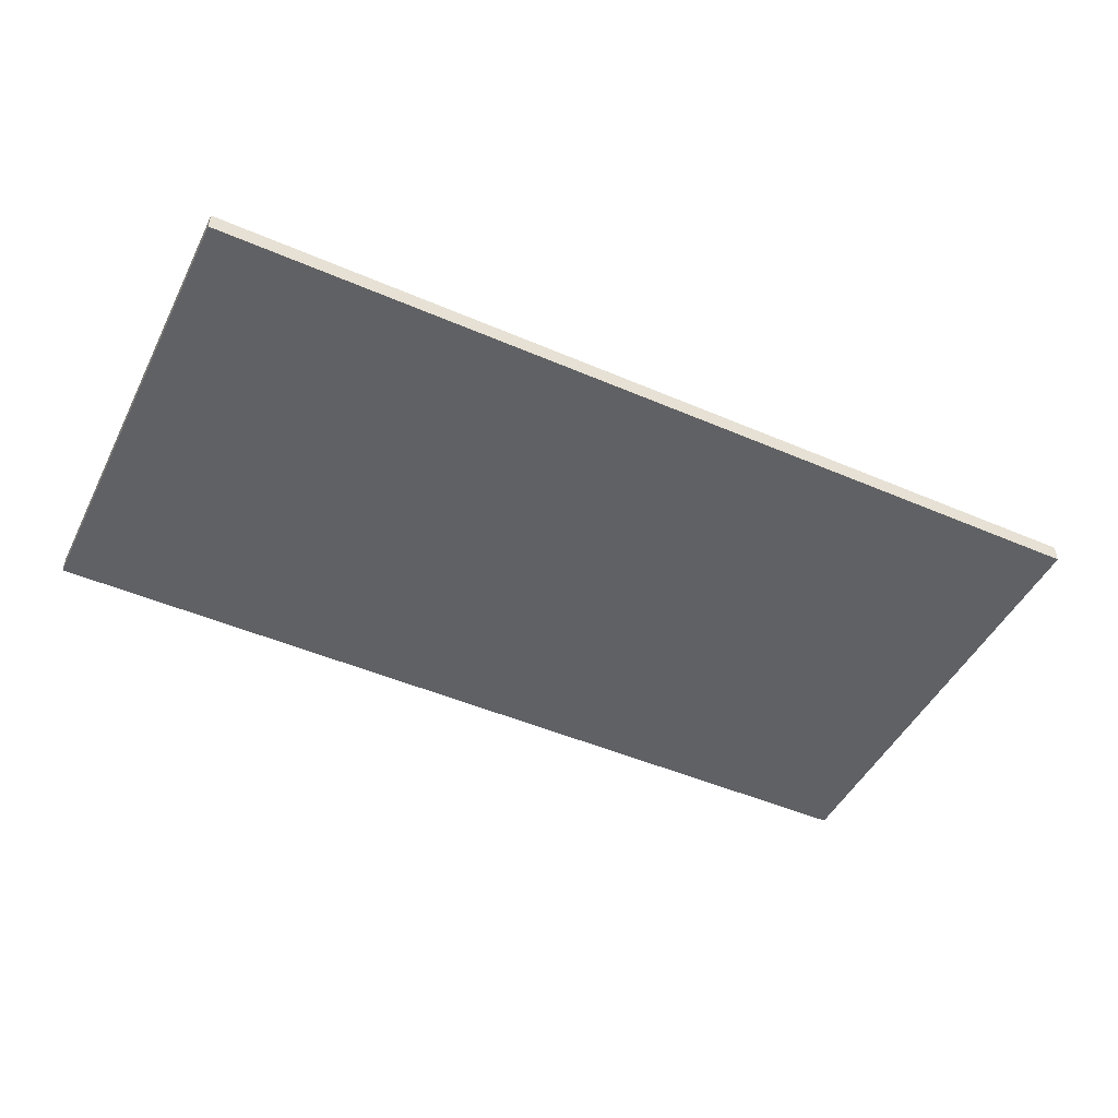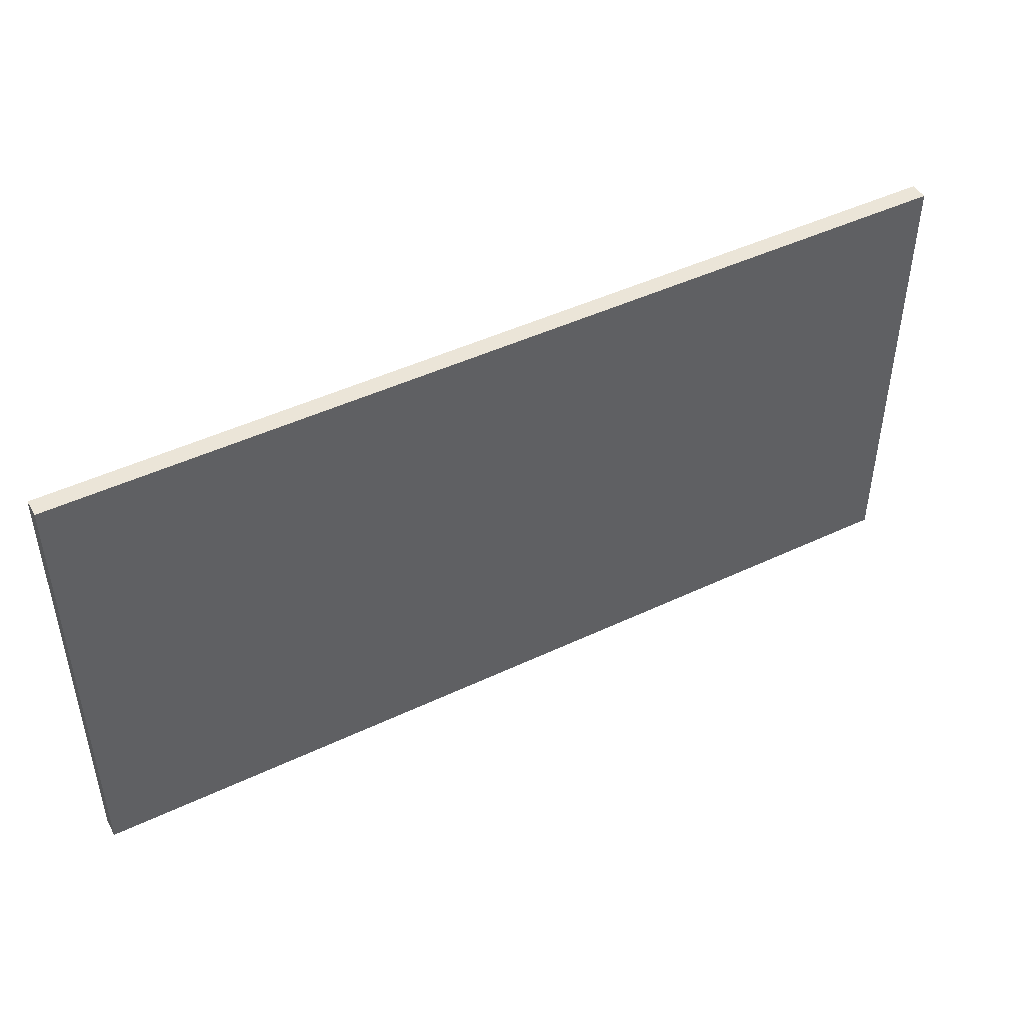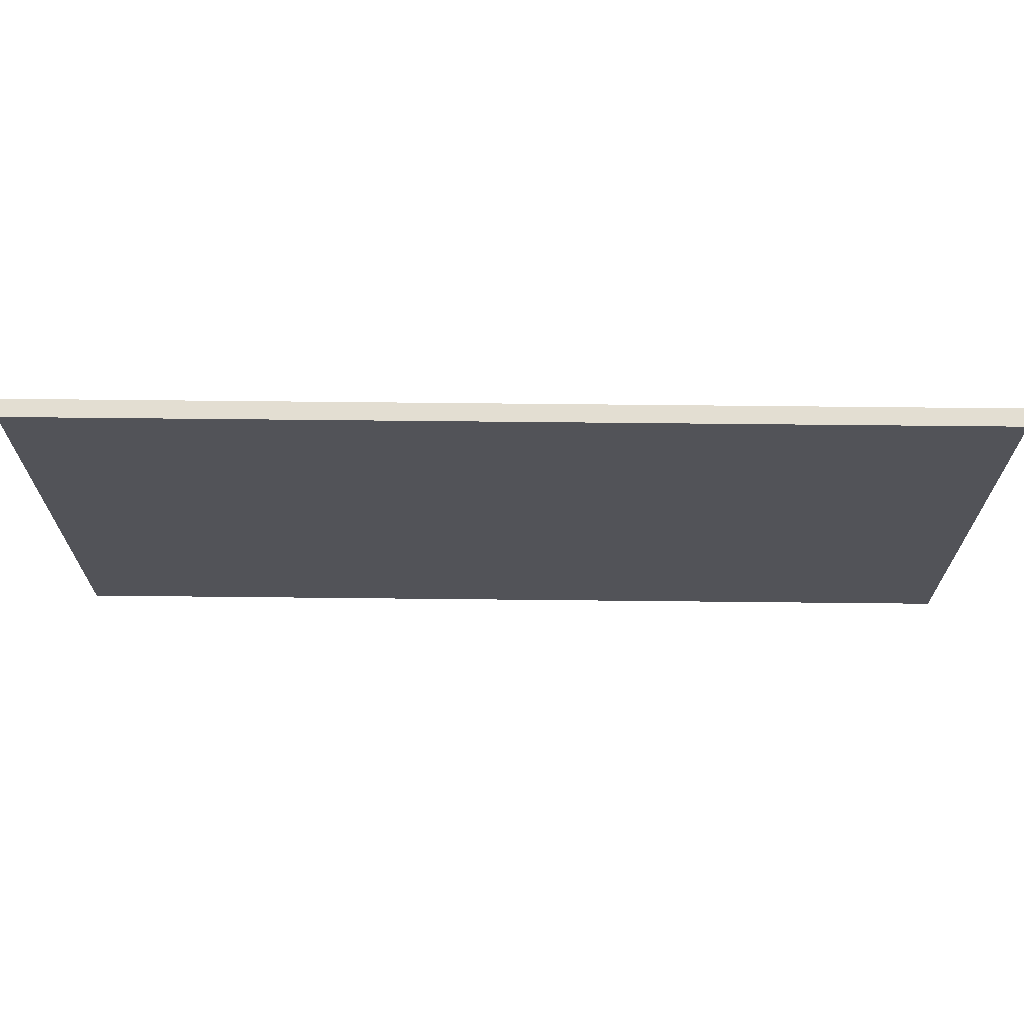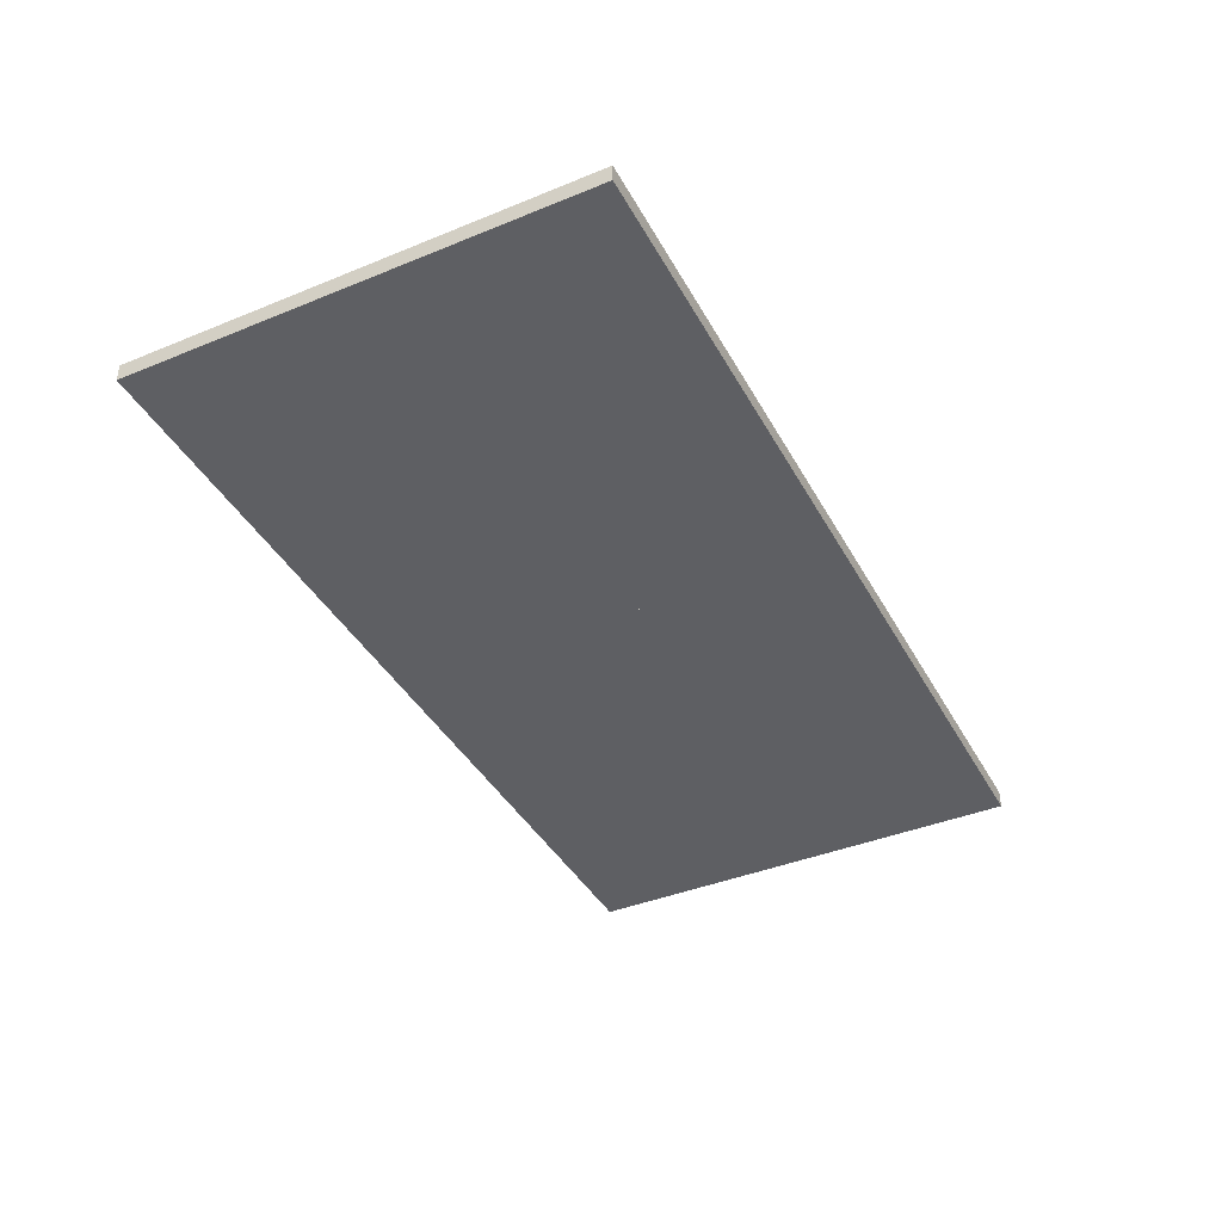
<metadata>
{"format":"obj","ext":"obj","renderer":"f3d","projection":"perspective","resolution":1024,"background":"white","views":[{"elev":-47.6,"azim":154.1,"up":"+Y"},{"elev":46.0,"azim":151.5,"up":"+Z"},{"elev":67.5,"azim":-179.4,"up":"+Z"},{"elev":-40.5,"azim":-63.4,"up":"+Y"}]}
</metadata>
<code>
v 0.3747 -0.03005 0.01473
v 0.3713 0.002006 0.01473
v 0.3713 -0.03005 0.01473
v 0.3747 0.1101 0.01473
v 0.3713 0.1101 0.1506
v 0.3515 0.002006 0.01473
v 0.3747 0.1101 -0.01628
v 0.3713 -0.03014 0.01482
v 0.3713 0.1101 0.1194
v 0.3515 -0.03005 0.01473
v 0.3515 0.1101 0.1194
v 0.3482 0.1101 0.01473
v 0.3747 -0.03024 0.01473
v 0.378 0.1101 0.1872
v 0.3515 -0.03014 0.01482
v 0.3515 0.1101 0.1506
v 0.3747 -0.1726 0.01473
v 0.378 0.1101 -0.1887
v 0.3482 0.1101 -0.01628
v 0.3713 -0.1726 0.1528
v 0.3482 -0.03005 0.01473
v 0.3449 0.1101 0.1872
v 0.3747 -0.1726 -0.01628
v 0.3713 -0.06229 0.01473
v 0.3713 0.1101 -0.1522
v 0.378 0.1248 -0.1887
v 0.3449 0.1101 -0.01297
v 0.3515 0.1101 -0.121
v 0.3515 0.001969 -0.01628
v 0.3515 -0.1726 0.1528
v 0.3482 -0.1726 0.01473
v 0.378 -0.1726 0.1872
v 0.3713 0.001969 -0.01628
v 0.3515 -0.06229 0.01473
v 0.3713 -0.03024 0.01473
v 0.3449 0.1101 -0.1887
v 0.3713 0.1101 -0.121
v 0.378 0.1248 0.1872
v 0.3449 0.1101 0.01143
v 0.3482 -0.06229 0.01473
v 0.3482 -0.1726 -0.01628
v 0.3482 -0.03014 0.01482
v 0.3713 -0.1726 0.1216
v 0.3449 0.1248 0.1872
v 0.3515 -0.1726 0.1216
v 0.378 -0.1726 -0.1887
v 0.3713 -0.03001 -0.01628
v 0.3515 0.1101 -0.1522
v 0.3449 0.1248 -0.01297
v 0.3449 0.1248 -0.1887
v -9.3e-05 0.1101 0.01143
v 0.3515 -0.06225 -0.01628
v 0.3449 -0.1726 0.1872
v 0.3449 0.1248 0.01143
v 0.3515 -0.1726 -0.1232
v 0.3713 -0.1726 -0.1544
v 0.378 -0.1874 0.1872
v 0.3713 -0.03027 -0.01628
v 0.3713 -0.03014 -0.0164
v -9.3e-05 0.1248 0.01143
v -9.3e-05 0.1101 -0.01297
v 0.3515 -0.03027 -0.01628
v 0.3515 -0.03001 -0.01628
v 0.3713 -0.06225 -0.01628
v 0.3713 -0.1726 -0.1232
v 0.3515 -0.1726 -0.1544
v 0.3449 -0.1726 -0.1887
v 0.378 -0.1874 -0.1887
v 0.3515 -0.03014 -0.0164
v 0.3449 -0.1874 0.1872
v 0.3449 -0.1874 -0.1887
v -9.3e-05 0.1248 -0.01297
v 0.4216 0.1416 0.2117
v 0.4216 0.1252 -0.2132
v 0.4216 0.1416 -0.2132
v 0.4216 0.1252 0.2117
v -9.3e-05 0.1416 -0.2132
v -9.3e-05 0.1252 0.2117
v -9.3e-05 0.1252 -0.2132
v -9.3e-05 0.1416 0.2117
v -0.3713 -0.03005 0.01473
v -0.3713 0.002006 0.01473
v -0.3747 -0.03005 0.01473
v -0.3713 0.1101 0.1506
v -0.3515 0.002006 0.01473
v -0.3747 0.1101 0.01473
v -0.3713 -0.03014 0.01482
v -0.3713 0.1101 0.1194
v -0.3515 -0.03005 0.01473
v -0.3515 0.1101 0.1194
v -0.3747 0.1101 -0.01628
v -0.3515 -0.03014 0.01482
v -0.378 0.1101 0.1872
v -0.3482 0.1101 0.01473
v -0.3515 0.1101 0.1506
v -0.3747 -0.03024 0.01473
v -0.3713 -0.1726 0.1528
v -0.3482 -0.03005 0.01473
v -0.3449 0.1101 0.1872
v -0.378 0.1101 -0.1887
v -0.3482 0.1101 -0.01628
v -0.3747 -0.1726 0.01473
v -0.3713 -0.06229 0.01473
v -0.3515 -0.1726 0.1528
v -0.378 0.1248 -0.1887
v -0.3713 0.1101 -0.1522
v -0.3449 0.1101 -0.01297
v -0.3515 0.1101 -0.121
v -0.3515 0.001969 -0.01628
v -0.3747 -0.1726 -0.01628
v -0.3482 -0.03014 0.01482
v -0.3713 -0.03024 0.01473
v -0.3713 -0.1726 0.1216
v -0.3515 -0.06229 0.01473
v -0.378 -0.1726 0.1872
v -0.3449 0.1101 0.01143
v -0.3449 0.1248 0.1872
v -0.3482 -0.06229 0.01473
v -0.378 0.1248 0.1872
v -0.3449 0.1101 -0.1887
v -0.3713 0.1101 -0.121
v -0.3482 -0.1726 -0.01628
v -0.3713 0.001969 -0.01628
v -0.3482 -0.1726 0.01473
v -0.3515 -0.1726 0.1216
v -0.3449 -0.1726 0.1872
v -0.3449 0.1248 0.01143
v -0.3449 0.1248 -0.01297
v -0.3449 0.1248 -0.1887
v -0.3515 0.1101 -0.1522
v 9.2e-05 0.1101 0.01143
v -0.3515 -0.06225 -0.01628
v -0.3713 -0.03001 -0.01628
v -0.378 -0.1726 -0.1887
v -0.378 -0.1874 0.1872
v 9.2e-05 0.1248 0.01143
v -0.3713 -0.03014 -0.0164
v 9.2e-05 0.1101 -0.01297
v -0.3515 -0.03027 -0.01628
v -0.3515 -0.03001 -0.01628
v -0.3515 -0.1726 -0.1232
v -0.3713 -0.1726 -0.1544
v -0.3713 -0.03027 -0.01628
v -0.3449 -0.1874 0.1872
v -0.3515 -0.03014 -0.0164
v -0.3713 -0.06225 -0.01628
v -0.3515 -0.1726 -0.1544
v -0.3713 -0.1726 -0.1232
v -0.3449 -0.1726 -0.1887
v -0.378 -0.1874 -0.1887
v -0.3449 -0.1874 -0.1887
v 9.2e-05 0.1248 -0.01297
v -0.4216 0.1416 -0.2132
v -0.4216 0.1252 -0.2132
v -0.4216 0.1416 0.2117
v 9.2e-05 0.1416 -0.2132
v -0.4216 0.1252 0.2117
v 9.2e-05 0.1252 -0.2132
v 9.2e-05 0.1252 0.2117
v 9.2e-05 0.1416 0.2117
g mesh1_mesh1-geometry
f 1 2 3
f 4 2 1
f 3 2 1
f 1 2 4
f 5 3 2
f 2 3 5
f 6 3 2
f 2 3 6
f 4 6 2
f 2 6 4
f 1 7 4
f 4 7 1
f 3 5 8
f 8 5 3
f 5 2 9
f 9 2 5
f 3 6 10
f 10 6 3
f 11 2 6
f 6 2 11
f 12 6 4
f 4 6 12
f 13 7 1
f 1 7 13
f 7 14 4
f 4 14 7
f 12 7 4
f 4 7 12
f 5 15 8
f 8 15 5
f 10 8 3
f 3 8 10
f 2 11 9
f 9 11 2
f 9 14 5
f 5 14 9
f 11 5 9
f 9 5 11
f 12 10 6
f 6 10 12
f 10 16 6
f 6 16 10
f 6 16 11
f 11 16 6
f 4 9 12
f 12 9 4
f 17 7 13
f 13 7 17
f 7 18 14
f 14 18 7
f 4 14 9
f 9 14 4
f 7 12 19
f 19 12 7
f 15 5 16
f 16 5 15
f 8 10 15
f 15 10 8
f 15 20 8
f 8 20 15
f 11 12 9
f 9 12 11
f 5 14 16
f 16 14 5
f 5 11 16
f 16 11 5
f 10 12 21
f 21 12 10
f 16 10 15
f 15 10 16
f 22 11 16
f 16 11 22
f 7 17 23
f 23 17 7
f 24 17 13
f 13 17 24
f 25 18 7
f 7 18 25
f 26 14 18
f 18 14 26
f 27 19 12
f 12 19 27
f 19 21 12
f 12 21 19
f 28 7 19
f 19 7 28
f 29 19 7
f 7 19 29
f 21 15 10
f 10 15 21
f 20 15 30
f 30 15 20
f 20 24 8
f 8 24 20
f 22 12 11
f 11 12 22
f 22 16 14
f 14 16 22
f 23 31 17
f 17 31 23
f 32 23 17
f 17 23 32
f 33 7 23
f 23 7 33
f 34 17 24
f 24 17 34
f 13 35 24
f 24 35 13
f 18 25 36
f 36 25 18
f 25 7 37
f 37 7 25
f 14 26 38
f 38 26 14
f 36 26 18
f 18 26 36
f 27 28 19
f 19 28 27
f 27 12 39
f 39 12 27
f 19 40 21
f 21 40 19
f 37 7 28
f 28 7 37
f 19 29 41
f 41 29 19
f 29 7 33
f 33 7 29
f 15 21 42
f 42 21 15
f 34 30 15
f 15 30 34
f 43 30 20
f 20 30 43
f 32 20 30
f 30 20 32
f 24 20 43
f 43 20 24
f 8 24 35
f 35 24 8
f 39 12 22
f 22 12 39
f 14 44 22
f 22 44 14
f 31 23 41
f 41 23 31
f 34 31 17
f 17 31 34
f 31 45 17
f 17 45 31
f 46 23 32
f 32 23 46
f 32 17 43
f 43 17 32
f 23 47 33
f 33 47 23
f 43 34 24
f 24 34 43
f 48 36 25
f 25 36 48
f 48 37 25
f 25 37 48
f 33 25 37
f 37 25 33
f 26 49 38
f 38 49 26
f 44 14 38
f 38 14 44
f 26 36 50
f 50 36 26
f 27 48 28
f 28 48 27
f 27 39 51
f 51 39 27
f 41 40 19
f 19 40 41
f 21 40 42
f 42 40 21
f 37 48 28
f 28 48 37
f 28 33 37
f 37 33 28
f 41 29 52
f 52 29 41
f 47 29 33
f 33 29 47
f 33 28 29
f 29 28 33
f 42 34 15
f 15 34 42
f 30 34 45
f 45 34 30
f 30 43 45
f 45 43 30
f 32 43 20
f 20 43 32
f 32 30 53
f 53 30 32
f 22 54 39
f 39 54 22
f 54 22 44
f 44 22 54
f 52 23 41
f 41 23 52
f 23 55 41
f 41 55 23
f 40 41 31
f 31 41 40
f 41 53 31
f 31 53 41
f 31 34 40
f 40 34 31
f 31 53 45
f 45 53 31
f 43 17 45
f 45 17 43
f 23 46 56
f 56 46 23
f 57 46 32
f 32 46 57
f 23 58 47
f 47 58 23
f 47 25 33
f 33 25 47
f 34 43 45
f 45 43 34
f 36 48 27
f 27 48 36
f 59 48 25
f 25 48 59
f 49 26 50
f 50 26 49
f 38 49 54
f 54 49 38
f 38 54 44
f 44 54 38
f 36 49 50
f 50 49 36
f 48 29 28
f 28 29 48
f 39 60 51
f 51 60 39
f 51 61 27
f 27 61 51
f 34 42 40
f 40 42 34
f 52 29 62
f 62 29 52
f 29 47 63
f 63 47 29
f 45 53 30
f 30 53 45
f 53 57 32
f 32 57 53
f 60 39 54
f 54 39 60
f 23 52 64
f 64 52 23
f 23 65 55
f 55 65 23
f 66 41 55
f 55 41 66
f 41 67 53
f 53 67 41
f 56 46 66
f 66 46 56
f 23 56 65
f 65 56 23
f 46 57 68
f 68 57 46
f 23 64 58
f 58 64 23
f 58 63 47
f 47 63 58
f 25 47 59
f 59 47 25
f 49 36 27
f 27 36 49
f 48 59 69
f 69 59 48
f 54 49 60
f 60 49 54
f 48 63 29
f 29 63 48
f 60 61 51
f 51 61 60
f 61 49 27
f 27 49 61
f 62 29 63
f 63 29 62
f 62 64 52
f 52 64 62
f 69 52 62
f 62 52 69
f 69 47 63
f 63 47 69
f 57 53 70
f 70 53 57
f 55 64 52
f 52 64 55
f 66 65 55
f 55 65 66
f 64 55 65
f 65 55 64
f 66 67 41
f 41 67 66
f 55 69 66
f 66 69 55
f 71 53 67
f 67 53 71
f 67 66 46
f 46 66 67
f 69 56 66
f 66 56 69
f 65 66 56
f 56 66 65
f 59 65 56
f 56 65 59
f 57 71 68
f 68 71 57
f 71 46 68
f 68 46 71
f 64 59 58
f 58 59 64
f 64 62 58
f 58 62 64
f 63 58 62
f 62 58 63
f 47 69 59
f 59 69 47
f 56 69 59
f 59 69 56
f 69 58 59
f 59 58 69
f 63 48 69
f 69 48 63
f 60 49 72
f 72 49 60
f 61 60 72
f 72 60 61
f 49 61 72
f 72 61 49
f 69 55 52
f 52 55 69
f 58 69 62
f 62 69 58
f 53 71 70
f 70 71 53
f 71 57 70
f 70 57 71
f 65 59 64
f 64 59 65
f 46 71 67
f 67 71 46
g mesh2_mesh2-geometry
f 73 74 75
f 74 73 76
f 74 77 75
f 73 78 76
f 77 74 79
f 78 73 80
f 78 77 79
f 77 78 80
g mesh2_mesh2-geometry
f 75 74 73
f 76 73 74
f 75 77 74
f 75 73 77
f 76 78 73
f 76 74 78
f 79 74 77
f 80 77 73
f 80 73 78
f 79 78 74
f 79 77 78
f 80 78 77
g mesh2_mesh2-geometry
f 77 73 75
f 78 74 76
f 73 77 80
f 74 78 79
g mesh3_mesh3-geometry
f 81 82 83
f 83 82 81
f 82 81 84
f 84 81 82
f 82 81 85
f 85 81 82
f 83 82 86
f 86 82 83
f 87 84 81
f 81 84 87
f 88 82 84
f 84 82 88
f 89 85 81
f 81 85 89
f 82 85 86
f 86 85 82
f 85 82 90
f 90 82 85
f 86 91 83
f 83 91 86
f 87 92 84
f 84 92 87
f 81 87 89
f 89 87 81
f 88 90 82
f 82 90 88
f 84 93 88
f 88 93 84
f 88 84 90
f 90 84 88
f 85 89 94
f 94 89 85
f 85 95 89
f 89 95 85
f 86 85 94
f 94 85 86
f 90 95 85
f 85 95 90
f 86 93 91
f 91 93 86
f 86 91 94
f 94 91 86
f 83 91 96
f 96 91 83
f 92 89 87
f 87 89 92
f 87 97 92
f 92 97 87
f 95 84 92
f 92 84 95
f 88 94 90
f 90 94 88
f 95 93 84
f 84 93 95
f 88 93 86
f 86 93 88
f 95 90 84
f 84 90 95
f 98 94 89
f 89 94 98
f 92 89 95
f 95 89 92
f 94 88 86
f 86 88 94
f 95 90 99
f 99 90 95
f 93 100 91
f 91 100 93
f 101 94 91
f 91 94 101
f 96 91 102
f 102 91 96
f 89 92 98
f 98 92 89
f 87 103 97
f 97 103 87
f 104 92 97
f 97 92 104
f 90 94 99
f 99 94 90
f 93 95 99
f 99 95 93
f 94 98 101
f 101 98 94
f 100 93 105
f 105 93 100
f 91 100 106
f 106 100 91
f 94 101 107
f 107 101 94
f 101 91 108
f 108 91 101
f 91 101 109
f 109 101 91
f 110 102 91
f 91 102 110
f 96 102 103
f 103 102 96
f 111 98 92
f 92 98 111
f 112 103 87
f 87 103 112
f 113 97 103
f 103 97 113
f 92 104 114
f 114 104 92
f 97 104 113
f 113 104 97
f 104 97 115
f 115 97 104
f 99 94 116
f 116 94 99
f 99 117 93
f 93 117 99
f 98 118 101
f 101 118 98
f 119 105 93
f 93 105 119
f 100 105 120
f 120 105 100
f 120 106 100
f 100 106 120
f 121 91 106
f 106 91 121
f 101 108 107
f 107 108 101
f 116 94 107
f 107 94 116
f 108 91 121
f 121 91 108
f 122 109 101
f 101 109 122
f 123 91 109
f 109 91 123
f 102 124 110
f 110 124 102
f 102 110 115
f 115 110 102
f 110 91 123
f 123 91 110
f 103 102 114
f 114 102 103
f 103 112 96
f 96 112 103
f 111 118 98
f 98 118 111
f 92 114 111
f 111 114 92
f 97 113 115
f 115 113 97
f 103 114 113
f 113 114 103
f 125 114 104
f 104 114 125
f 125 113 104
f 104 113 125
f 126 104 115
f 115 104 126
f 116 127 99
f 99 127 116
f 117 99 127
f 127 99 117
f 119 93 117
f 117 93 119
f 101 118 122
f 122 118 101
f 119 128 105
f 105 128 119
f 129 120 105
f 105 120 129
f 106 120 130
f 130 120 106
f 106 121 130
f 130 121 106
f 121 106 123
f 123 106 121
f 108 130 107
f 107 130 108
f 131 116 107
f 107 116 131
f 108 130 121
f 121 130 108
f 121 123 108
f 108 123 121
f 132 109 122
f 122 109 132
f 123 109 133
f 133 109 123
f 109 108 123
f 123 108 109
f 102 124 114
f 114 124 102
f 102 125 124
f 124 125 102
f 122 110 124
f 124 110 122
f 115 110 134
f 134 110 115
f 113 102 115
f 115 102 113
f 123 133 110
f 110 133 123
f 118 111 114
f 114 111 118
f 125 113 114
f 114 113 125
f 104 126 125
f 125 126 104
f 125 102 113
f 113 102 125
f 115 135 126
f 126 135 115
f 127 116 136
f 136 116 127
f 117 127 119
f 119 127 117
f 124 122 118
f 118 122 124
f 127 128 119
f 119 128 127
f 129 105 128
f 128 105 129
f 129 128 120
f 120 128 129
f 107 130 120
f 120 130 107
f 106 130 137
f 137 130 106
f 123 106 133
f 133 106 123
f 108 109 130
f 130 109 108
f 131 136 116
f 116 136 131
f 107 138 131
f 131 138 107
f 139 109 132
f 132 109 139
f 122 110 132
f 132 110 122
f 140 133 109
f 109 133 140
f 118 114 124
f 124 114 118
f 125 126 124
f 124 126 125
f 122 141 110
f 110 141 122
f 124 126 122
f 122 126 124
f 142 134 110
f 110 134 142
f 115 134 135
f 135 134 115
f 133 143 110
f 110 143 133
f 144 126 135
f 135 126 144
f 136 128 127
f 127 128 136
f 107 120 128
f 128 120 107
f 145 137 130
f 130 137 145
f 137 133 106
f 106 133 137
f 109 140 130
f 130 140 109
f 131 138 136
f 136 138 131
f 107 128 138
f 138 128 107
f 140 109 139
f 139 109 140
f 132 146 139
f 139 146 132
f 139 132 145
f 145 132 139
f 146 132 110
f 110 132 146
f 133 140 143
f 143 140 133
f 140 133 145
f 145 133 140
f 141 122 147
f 147 122 141
f 141 148 110
f 110 148 141
f 126 149 122
f 122 149 126
f 147 134 142
f 142 134 147
f 148 142 110
f 110 142 148
f 150 135 134
f 134 135 150
f 143 146 110
f 110 146 143
f 144 151 126
f 126 151 144
f 144 135 151
f 151 135 144
f 152 128 136
f 136 128 152
f 137 145 142
f 142 145 137
f 137 145 133
f 133 145 137
f 137 143 145
f 145 143 137
f 145 130 140
f 140 130 145
f 152 136 138
f 138 136 152
f 152 138 128
f 128 138 152
f 139 143 140
f 140 143 139
f 132 146 141
f 141 146 132
f 143 139 146
f 146 139 143
f 132 141 145
f 145 141 132
f 139 145 143
f 143 145 139
f 122 149 147
f 147 149 122
f 141 148 147
f 147 148 141
f 147 145 141
f 141 145 147
f 148 141 146
f 146 141 148
f 149 126 151
f 151 126 149
f 134 147 149
f 149 147 134
f 147 142 145
f 145 142 147
f 142 147 148
f 148 147 142
f 142 148 137
f 137 148 142
f 150 151 135
f 135 151 150
f 150 134 151
f 151 134 150
f 143 137 146
f 146 137 143
f 146 137 148
f 148 137 146
f 149 151 134
f 134 151 149
g mesh4_mesh4-geometry
f 153 154 155
f 153 156 154
f 157 155 154
f 158 154 156
f 157 159 155
f 158 156 159
f 160 155 159
f 160 159 156
g mesh4_mesh4-geometry
f 155 154 153
f 154 156 153
f 154 155 157
f 156 155 153
f 156 154 158
f 155 159 157
f 159 154 157
f 155 156 160
f 154 159 158
f 159 156 158
f 159 155 160
f 156 159 160
g mesh4_mesh4-geometry
f 153 155 156
f 157 154 159
f 160 156 155
f 158 159 154

</code>
